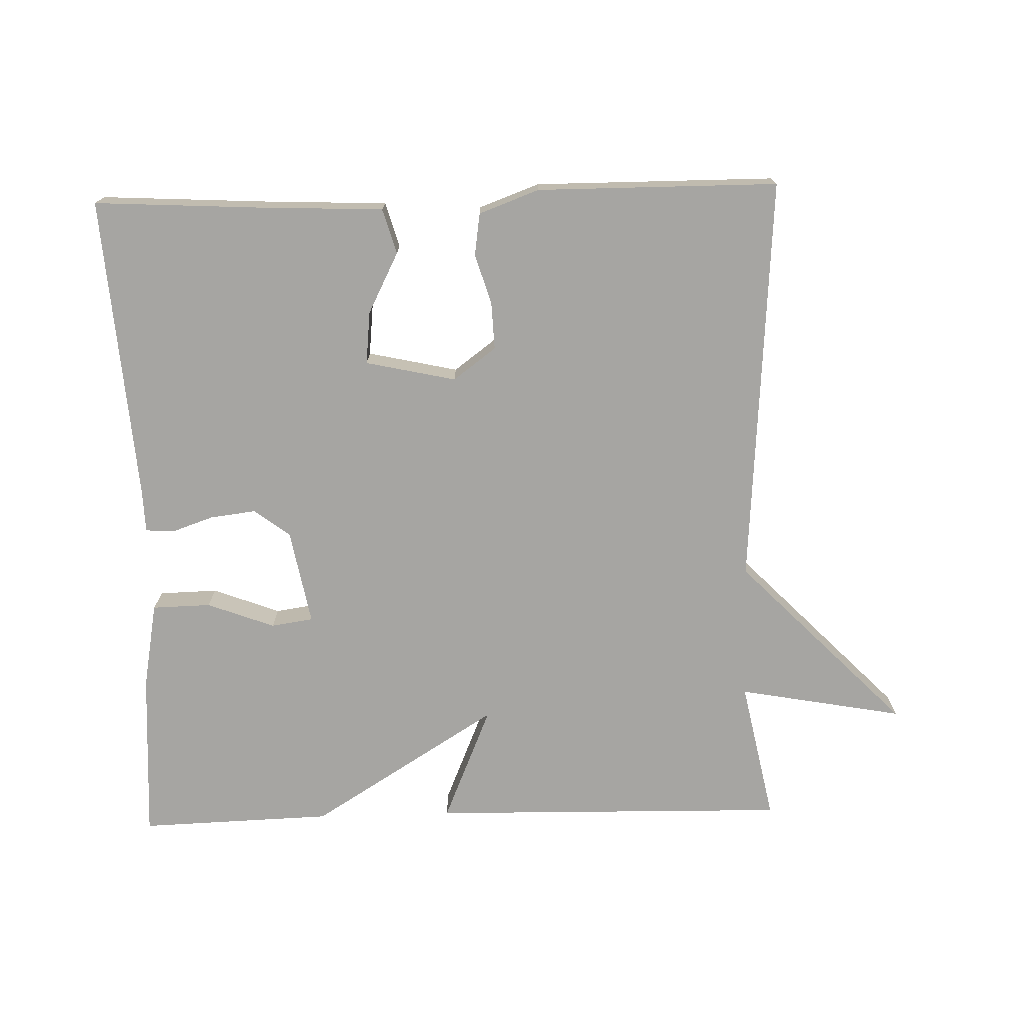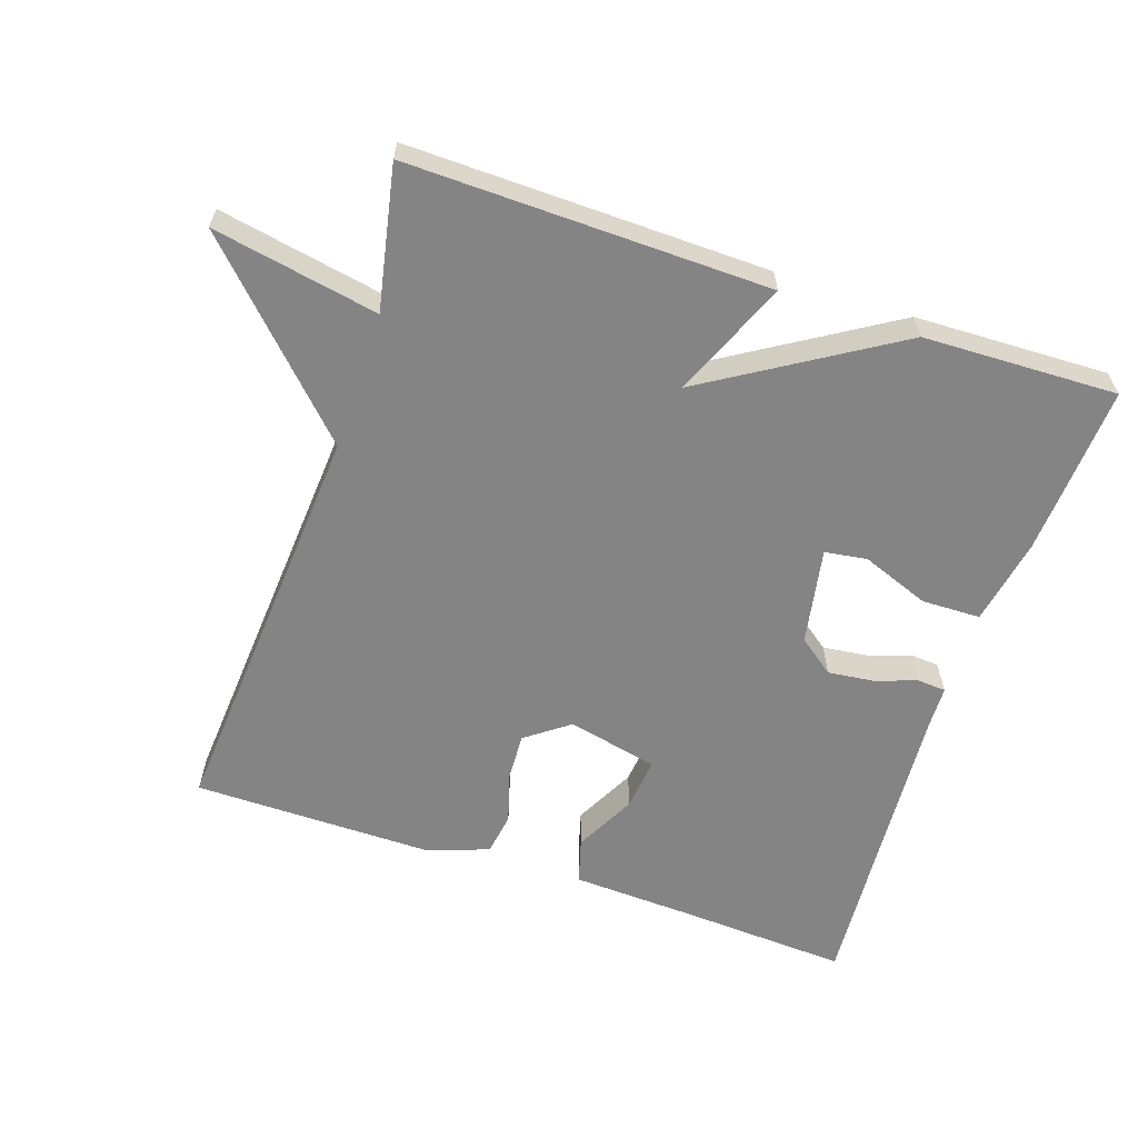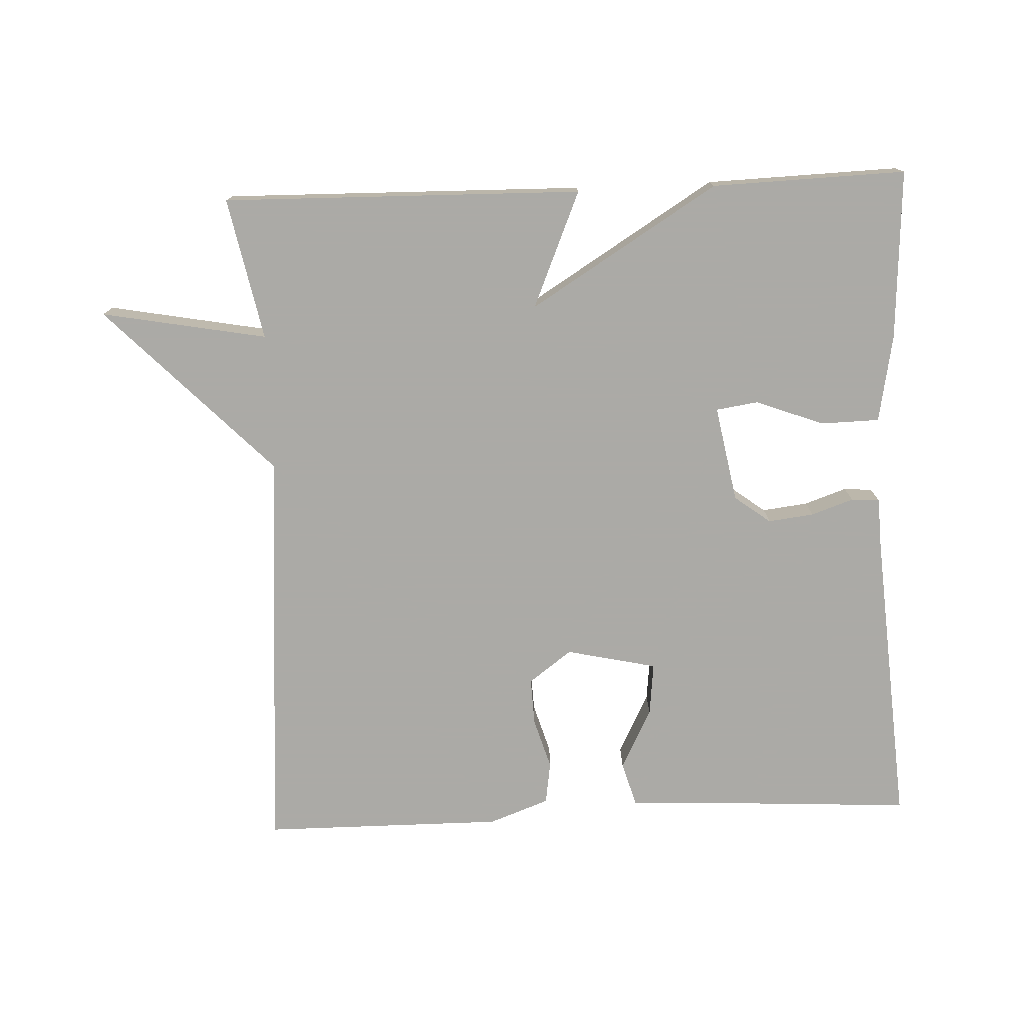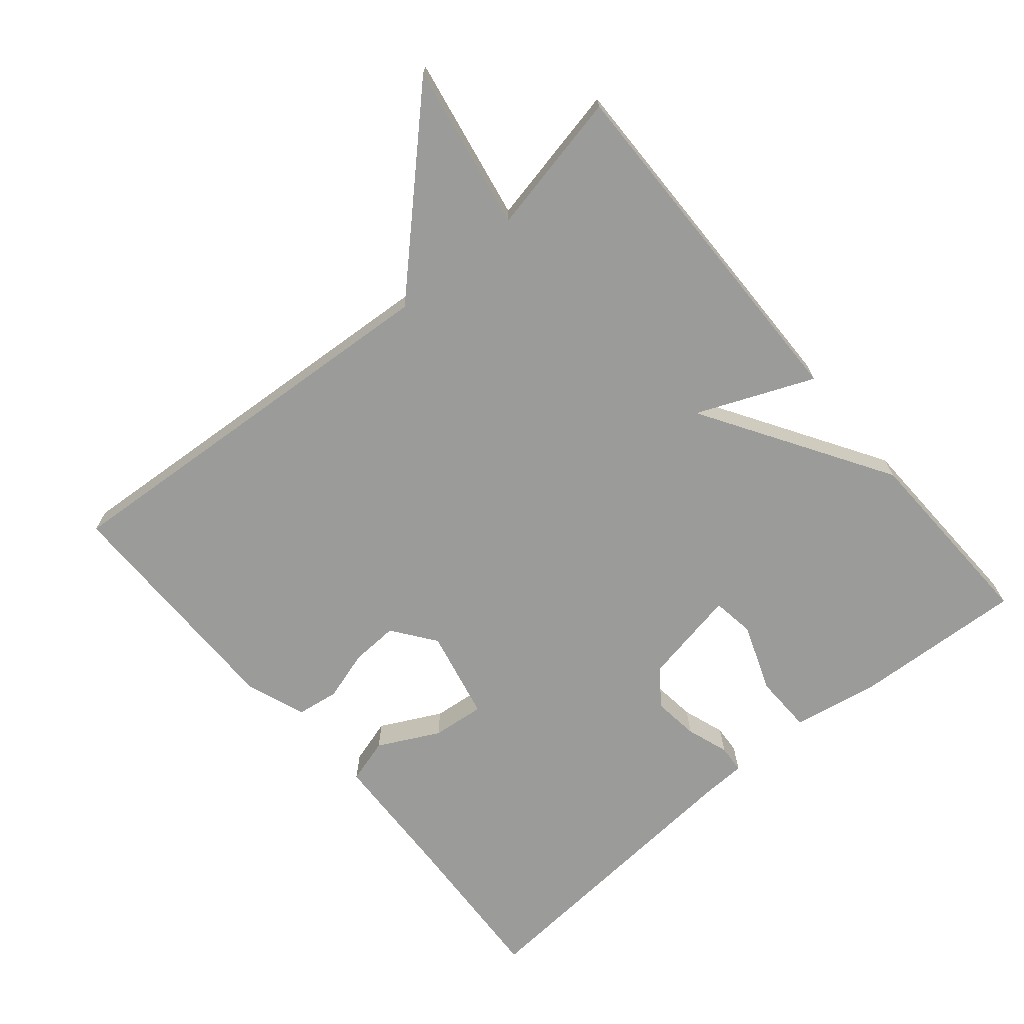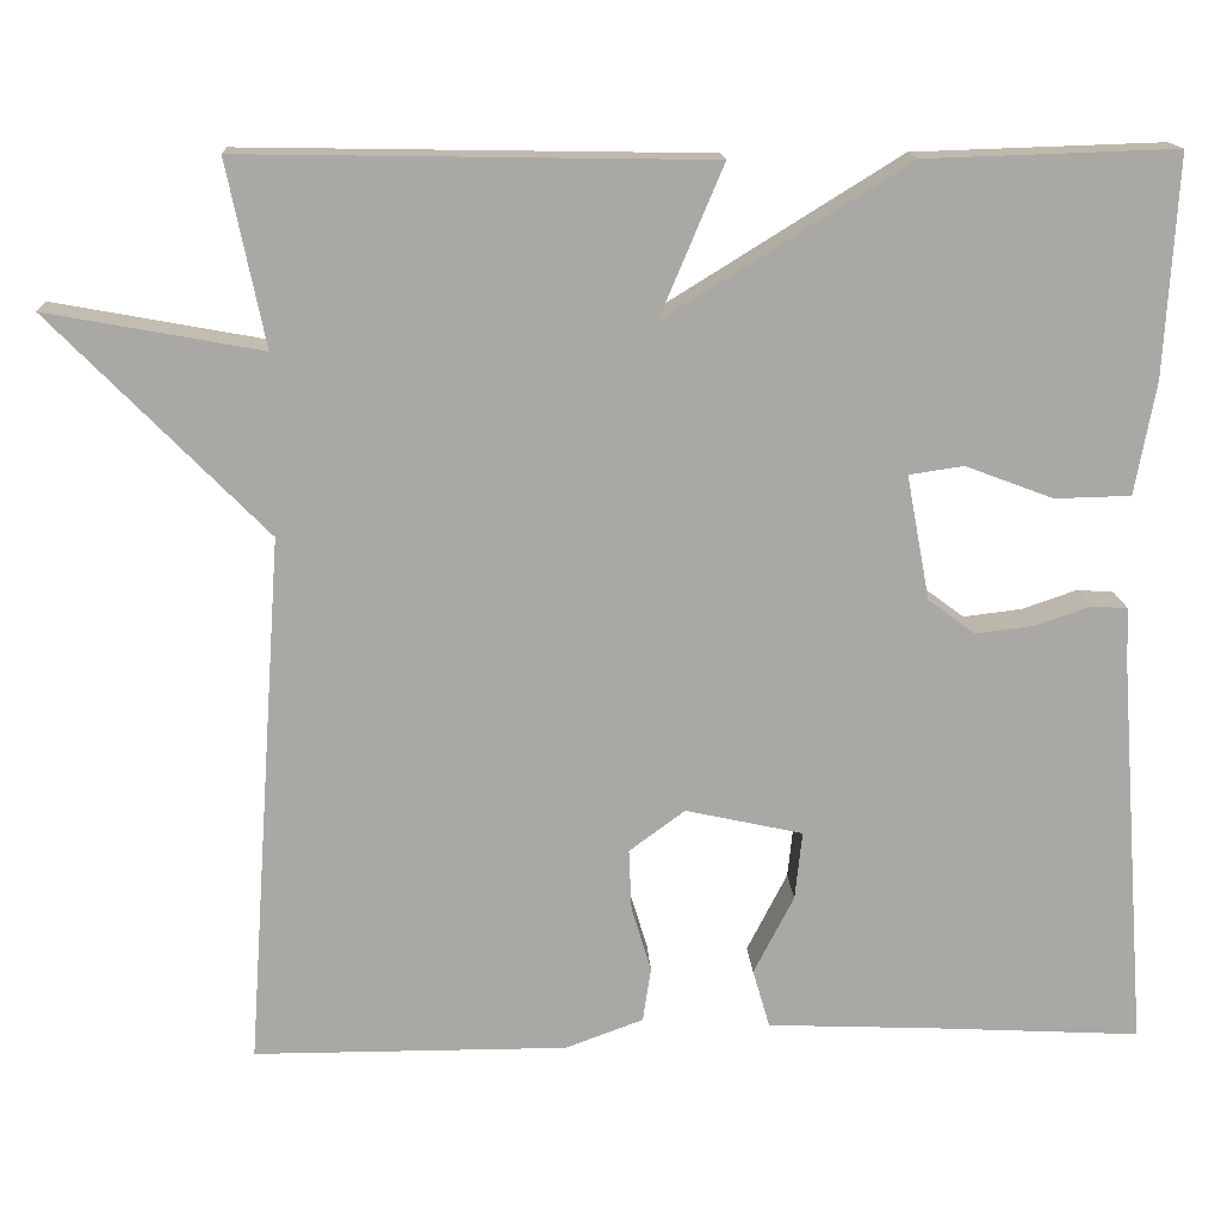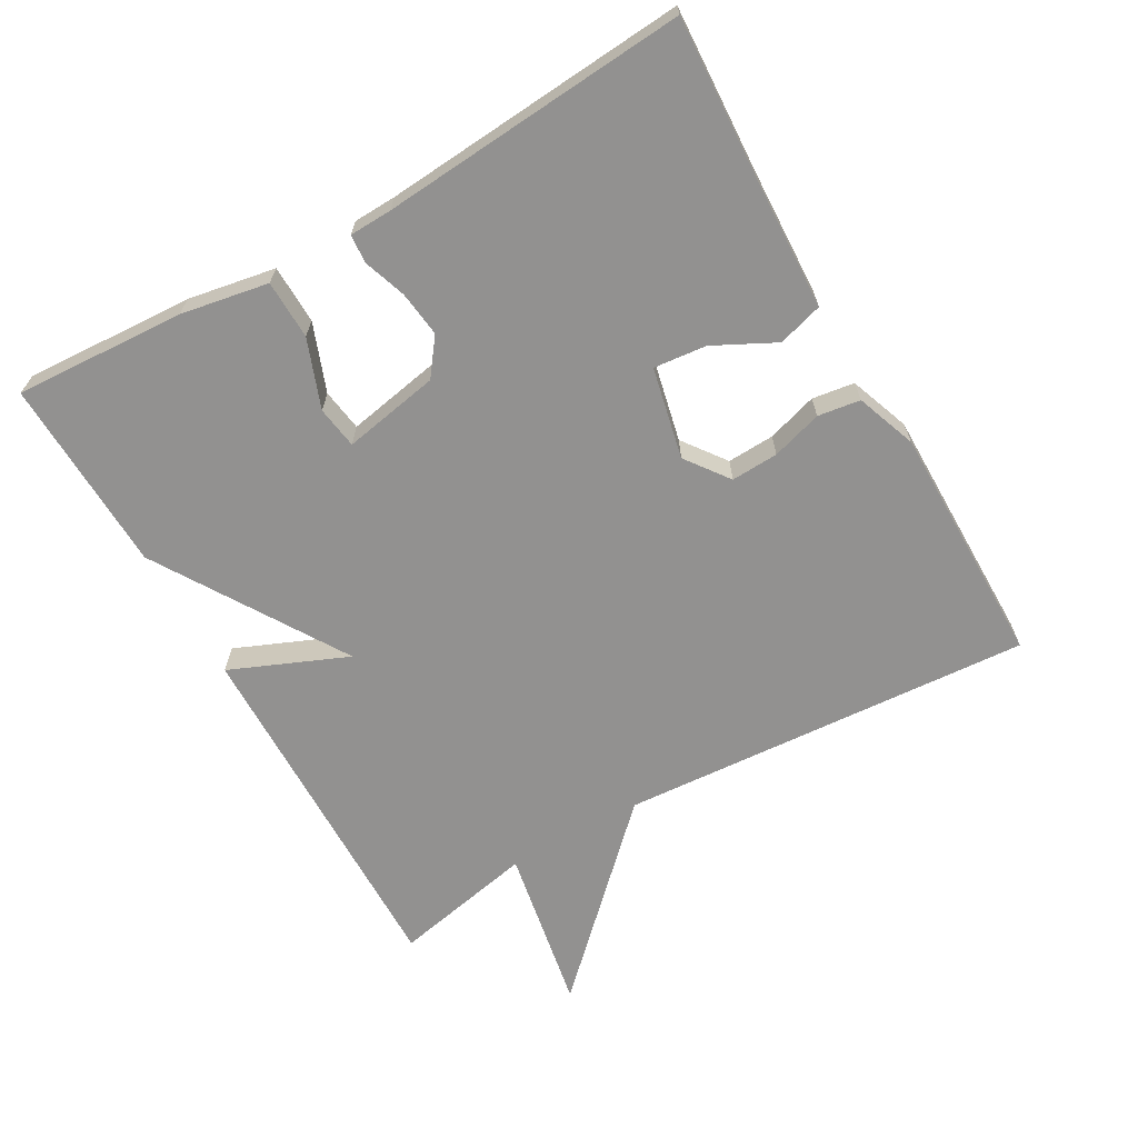
<metadata>
{"format":"obj","ext":"obj","renderer":"f3d","projection":"perspective","resolution":1024,"background":"white","views":[{"elev":-73.7,"azim":-178.4,"up":"+Y"},{"elev":-61.5,"azim":-18.7,"up":"+Y"},{"elev":-75.9,"azim":2.4,"up":"+Y"},{"elev":-69.6,"azim":-49.9,"up":"+Y"},{"elev":15.2,"azim":-3.1,"up":"+Z"},{"elev":-66.1,"azim":119.7,"up":"+Y"}]}
</metadata>
<code>
v 0.5 0.07 -0.5
v 0.265 0.07 -0.487
v 0.079 0.07 -0.479
v 0.06 0.07 -0.414
v 0.105 0.07 -0.326
v 0.113 0.07 -0.25
v -0.018 0.07 -0.221
v -0.08 0.07 -0.267
v -0.077 0.07 -0.335
v -0.055 0.07 -0.408
v -0.064 0.07 -0.469
v -0.151 0.07 -0.501
v -0.5 0.07 -0.5
v -0.458 0.07 0.095
v -0.697 0.07 0.339
v -0.458 0.07 0.295
v -0.5 0.07 0.5
v 0.02 0.07 0.491
v -0.051 0.07 0.323
v 0.22 0.07 0.491
v 0.5 0.07 0.5
v 0.486 0.07 0.255
v 0.463 0.07 0.129
v 0.378 0.07 0.127
v 0.28 0.07 0.164
v 0.219 0.07 0.155
v 0.245 0.07 0.016
v 0.297 0.07 -0.023
v 0.363 0.07 -0.015
v 0.424 0.07 0.006
v 0.465 0.07 0.003
v 0.467 0.07 -0.058
v 0.5 0 -0.5
v 0.265 0 -0.487
v 0.079 0 -0.479
v 0.06 0 -0.414
v 0.105 0 -0.326
v 0.113 0 -0.25
v -0.018 0 -0.221
v -0.08 0 -0.267
v -0.077 0 -0.335
v -0.055 0 -0.408
v -0.064 0 -0.469
v -0.151 0 -0.501
v -0.5 0 -0.5
v -0.458 0 0.095
v -0.697 0 0.339
v -0.458 0 0.295
v -0.5 0 0.5
v 0.02 0 0.491
v -0.051 0 0.323
v 0.22 0 0.491
v 0.5 0 0.5
v 0.486 0 0.255
v 0.463 0 0.129
v 0.378 0 0.127
v 0.28 0 0.164
v 0.219 0 0.155
v 0.245 0 0.016
v 0.297 0 -0.023
v 0.363 0 -0.015
v 0.424 0 0.006
v 0.465 0 0.003
v 0.467 0 -0.058
f 29 30 31 32
f 32 1 2
f 29 32 2
f 28 29 2
f 27 28 2 3
f 26 27 3
f 23 24 25
f 22 23 25
f 21 22 25
f 20 21 25
f 19 20 25
f 19 25 26
f 16 17 18 19
f 16 19 26
f 14 15 16 26
f 12 13 14
f 11 12 14
f 10 11 14
f 9 10 14
f 8 9 14
f 7 8 14 26
f 6 7 26
f 5 6 26
f 3 4 5
f 3 5 26
f 64 63 62 61
f 34 33 64
f 34 64 61
f 34 61 60
f 35 34 60 59
f 35 59 58
f 57 56 55
f 57 55 54
f 57 54 53
f 57 53 52
f 57 52 51
f 58 57 51
f 51 50 49 48
f 58 51 48
f 58 48 47 46
f 46 45 44
f 46 44 43
f 46 43 42
f 46 42 41
f 46 41 40
f 58 46 40 39
f 58 39 38
f 58 38 37
f 37 36 35
f 58 37 35
f 1 33 34 2
f 2 34 35 3
f 3 35 36 4
f 4 36 37 5
f 5 37 38 6
f 6 38 39 7
f 7 39 40 8
f 8 40 41 9
f 9 41 42 10
f 10 42 43 11
f 11 43 44 12
f 12 44 45 13
f 13 45 46 14
f 14 46 47 15
f 15 47 48 16
f 16 48 49 17
f 17 49 50 18
f 18 50 51 19
f 19 51 52 20
f 20 52 53 21
f 21 53 54 22
f 22 54 55 23
f 23 55 56 24
f 24 56 57 25
f 25 57 58 26
f 26 58 59 27
f 27 59 60 28
f 28 60 61 29
f 29 61 62 30
f 30 62 63 31
f 31 63 64 32
f 32 64 33 1

</code>
